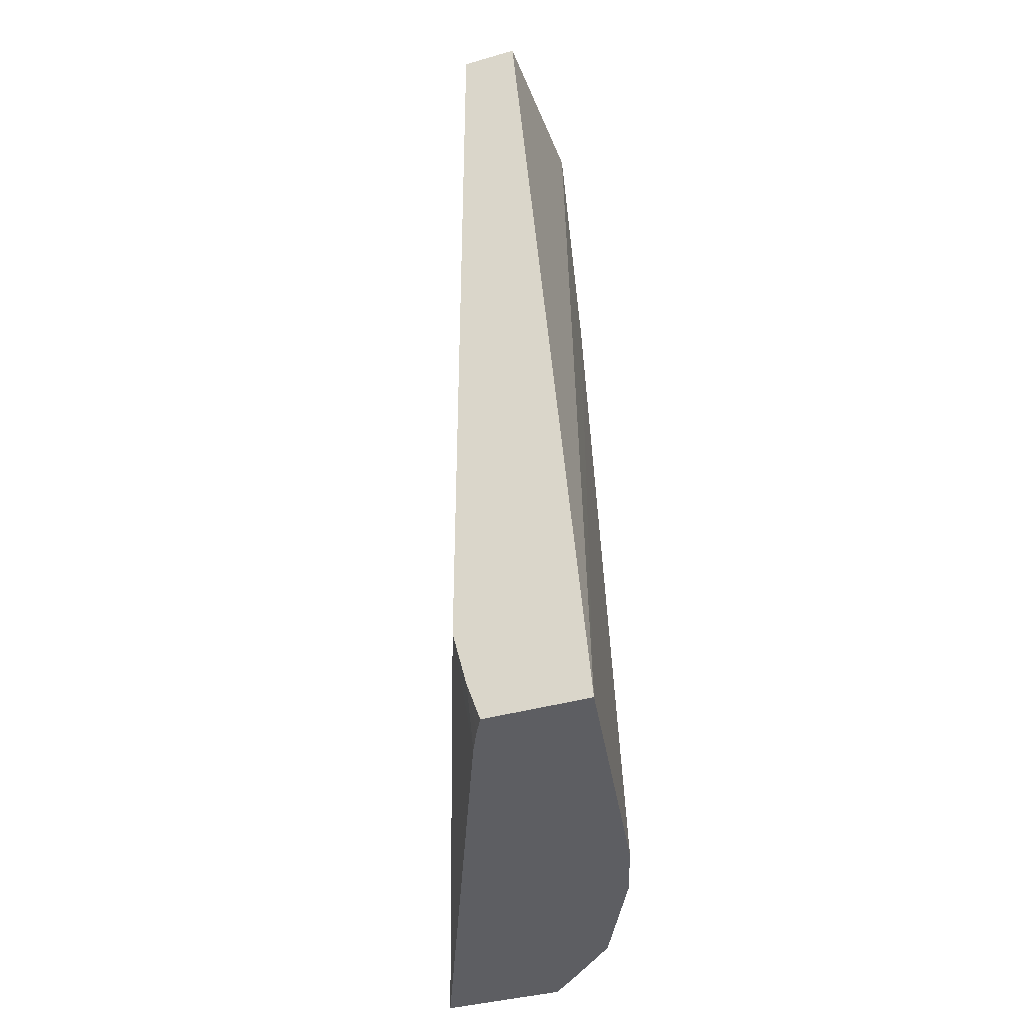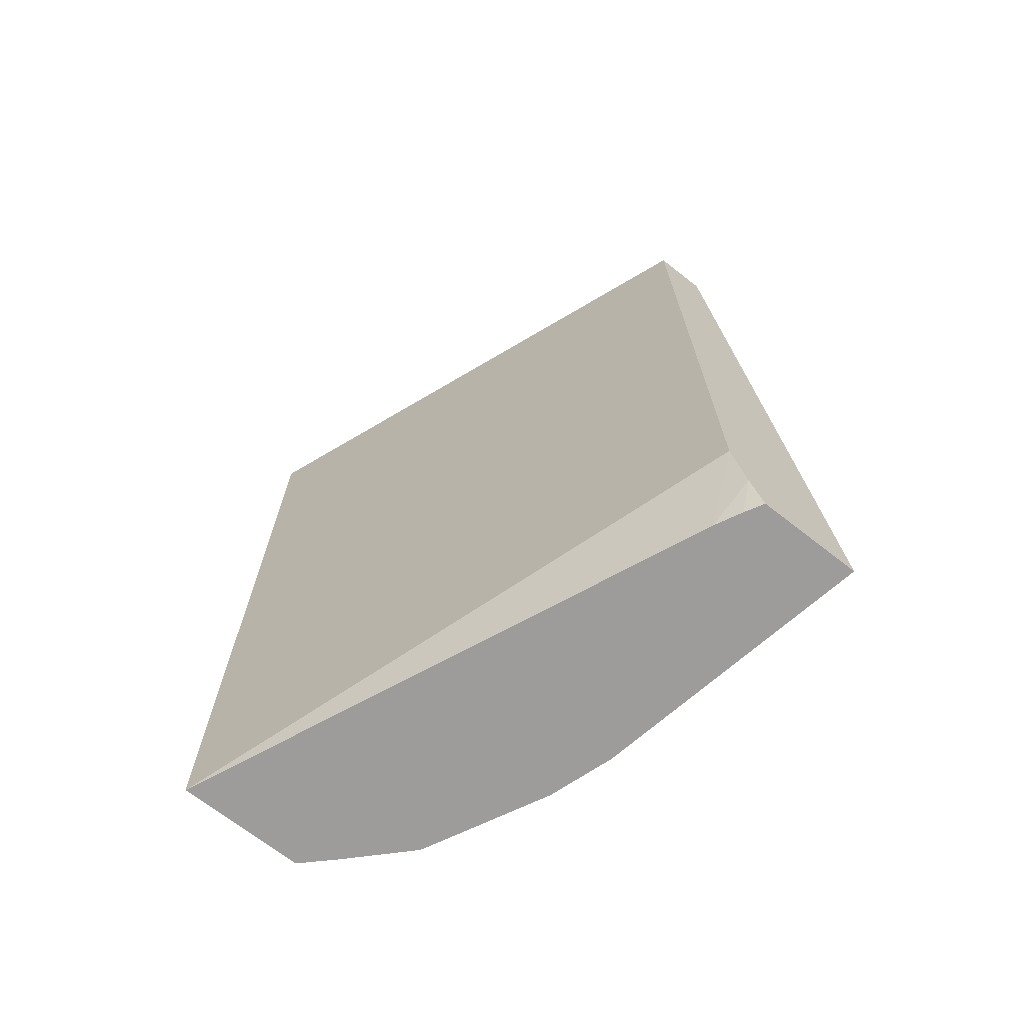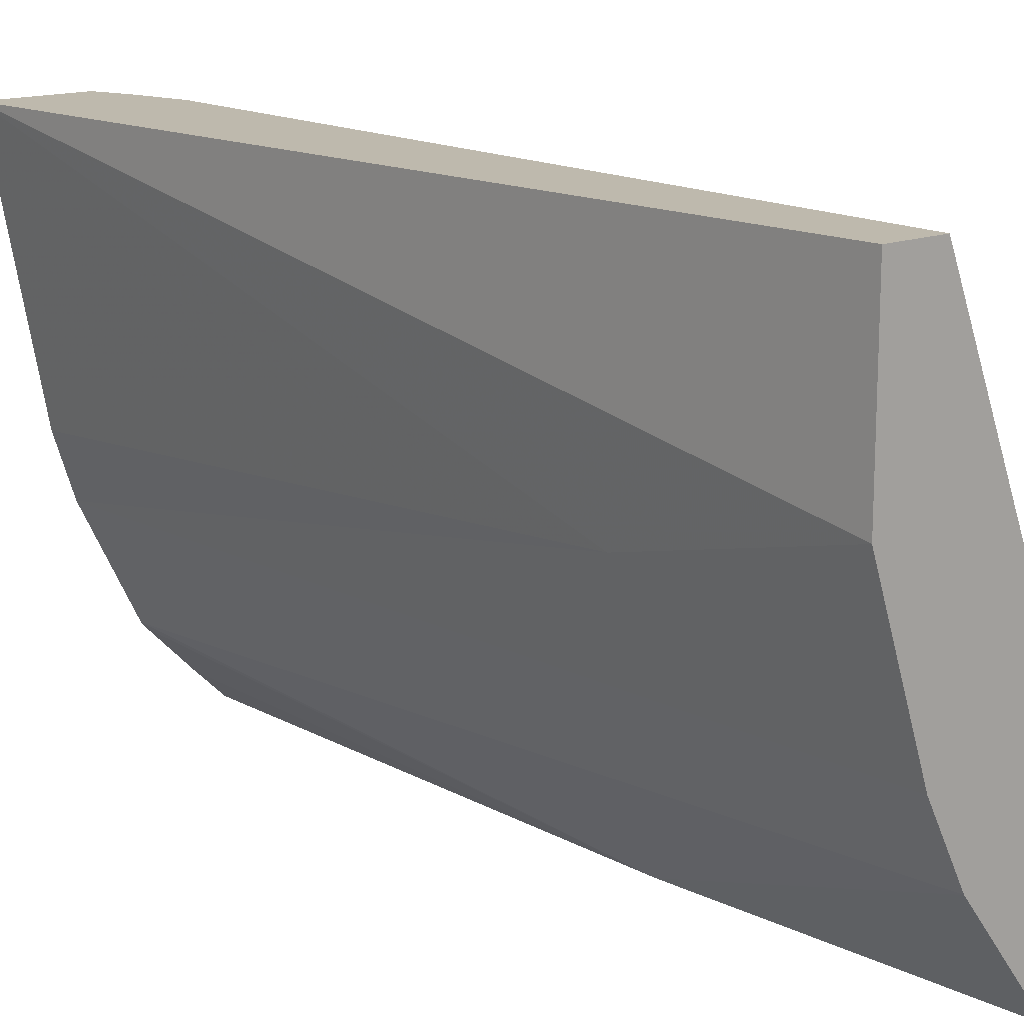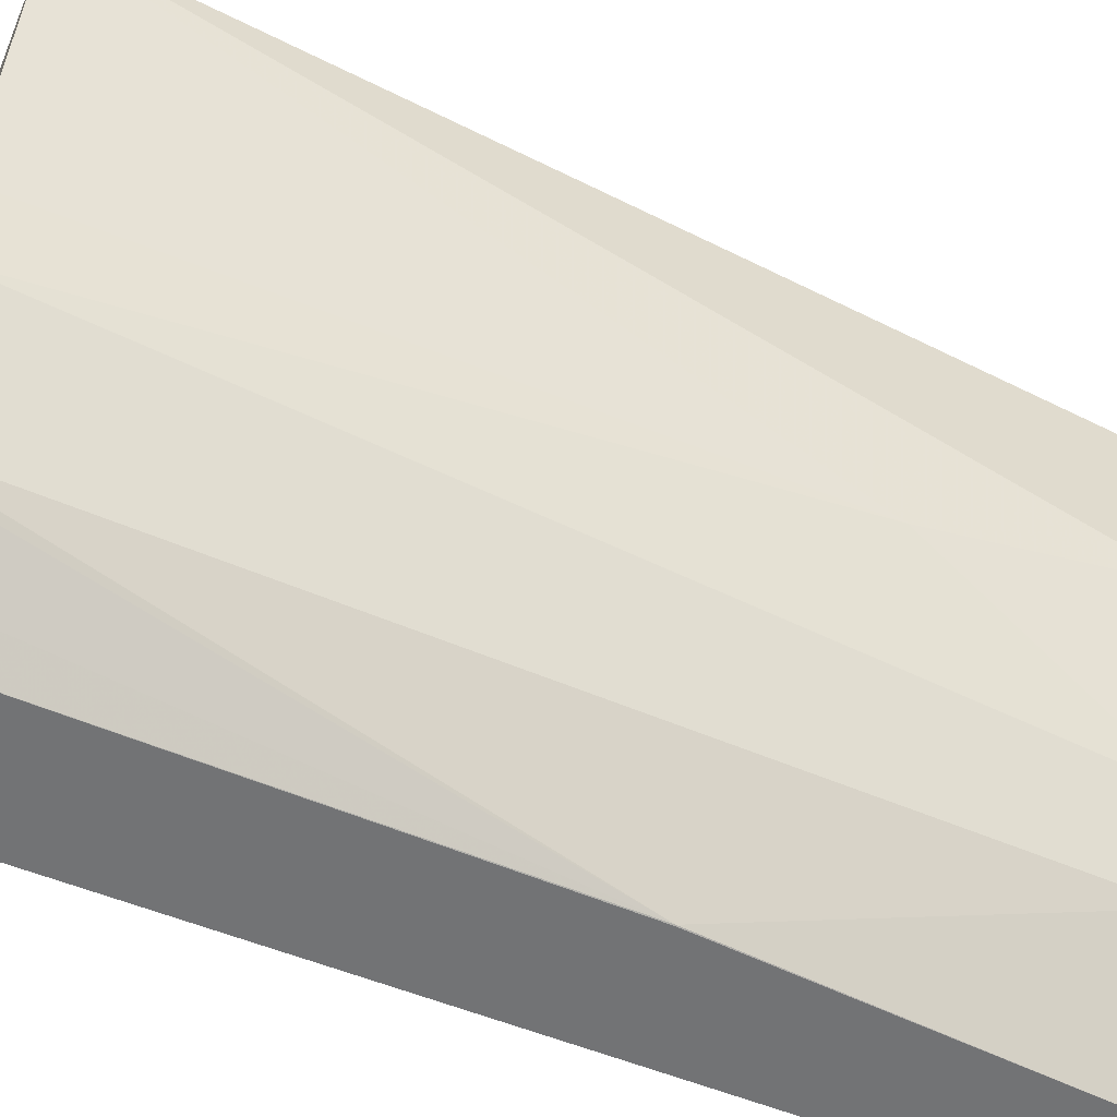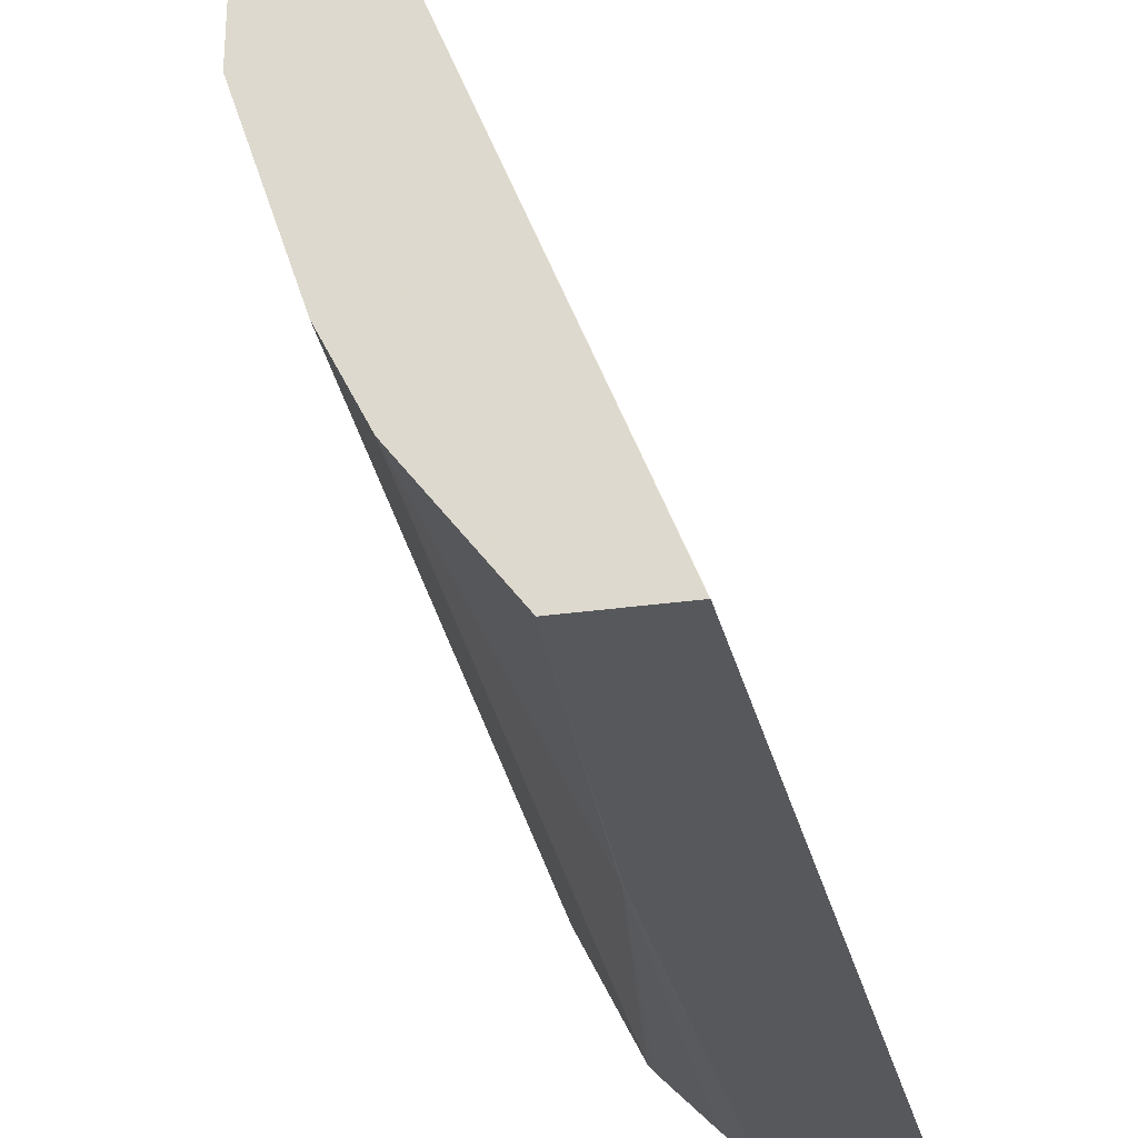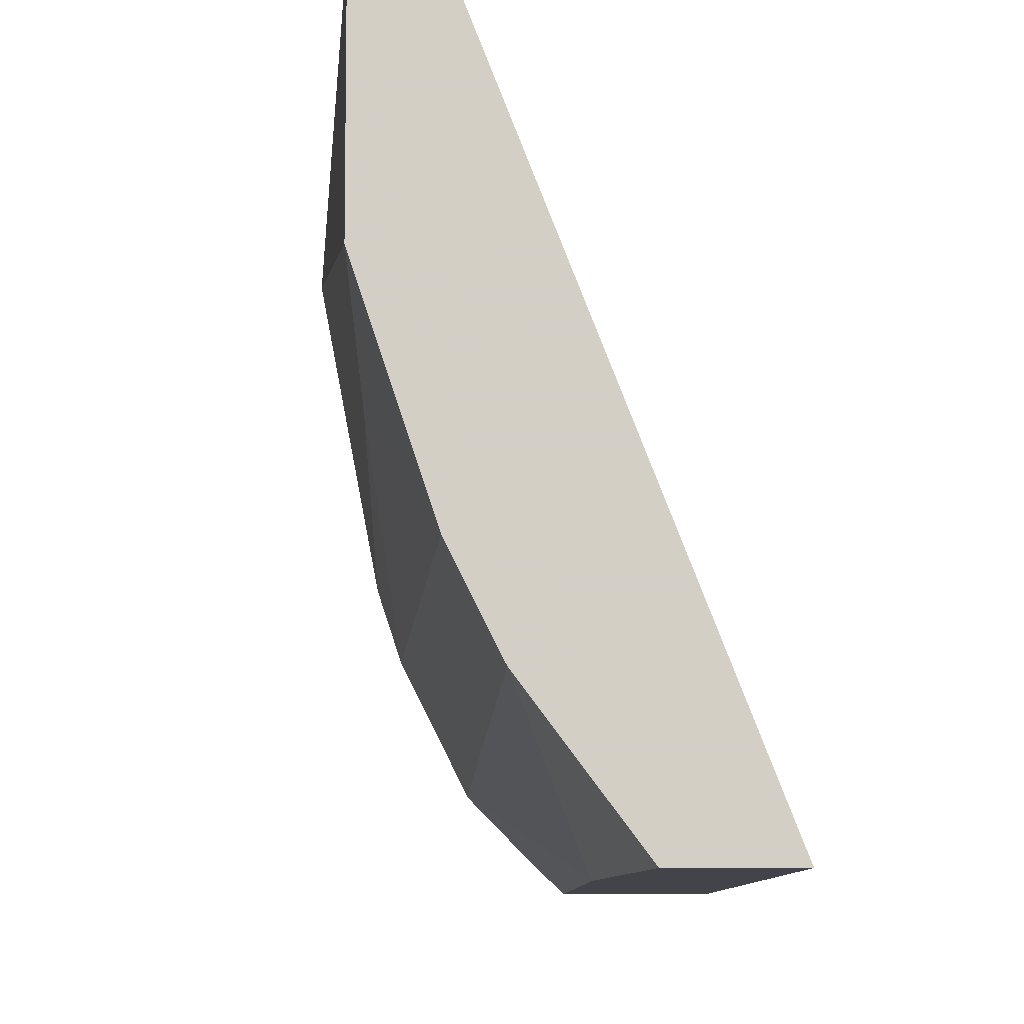
<metadata>
{"format":"obj","ext":"obj","renderer":"f3d","projection":"perspective","resolution":1024,"background":"white","views":[{"elev":-38.7,"azim":19.8,"up":"+Y"},{"elev":-70.1,"azim":-38.0,"up":"+Y"},{"elev":15.2,"azim":140.4,"up":"+Z"},{"elev":-55.8,"azim":66.9,"up":"+Z"},{"elev":-28.0,"azim":-167.5,"up":"+Z"},{"elev":-8.4,"azim":180.0,"up":"+Z"}]}
</metadata>
<code>
v 0.2157 -0.1832 -0.1984
v 0.2157 -0.1832 -0.2465
v 0.2003 -0.1832 -0.1984
v 0.2354 -0.4265 -0.1984
v 0.2003 -0.1832 -0.2927
v 0.2157 -0.2465 -0.2619
v 0.1432 -0.1832 -0.3441
v 0.1431 -0.1832 -0.3442
v 0.2003 -0.4006 -0.1984
v 0.2077 -0.4265 -0.1984
v 0.2213 -0.4265 -0.2724
v 0.1906 -0.1832 -0.3121
v 0.2157 -0.4265 -0.2896
v 0.2003 -0.4265 -0.3204
v 0.1432 -0.1832 -0.3442
v 0.1435 -0.4265 -0.3442
v 0.2015 -0.4265 -0.2102
v 0.2041 -0.416 -0.1984
v 0.205 -0.4265 -0.2032
v 0.19 -0.1832 -0.3132
v 0.1998 -0.4265 -0.3213
v 0.1668 -0.1832 -0.3442
v 0.1772 -0.4265 -0.3442
v 0.1746 -0.2773 -0.3441
v 0.1982 -0.4265 -0.3231
v 0.1744 -0.2773 -0.3442
v 0.1853 -0.4265 -0.3363
f 8 23 16
f 8 26 23
f 8 22 26
f 8 15 22
f 5 6 13
f 6 11 13
f 5 14 12
f 5 13 14
f 8 16 9
f 7 15 8
f 9 16 17
f 20 21 24
f 10 18 19
f 12 14 20
f 14 21 20
f 17 19 18
f 20 24 22
f 21 25 24
f 22 24 26
f 23 26 24
f 23 24 27
f 24 25 27
f 4 11 6
f 9 17 18
f 4 13 11
f 4 21 14
f 1 2 5
f 4 14 13
f 1 5 12
f 1 12 20
f 1 20 22
f 1 22 15
f 1 15 7
f 1 7 3
f 1 9 18
f 1 18 10
f 1 10 4
f 1 4 2
f 1 3 9
f 2 6 5
f 2 4 6
f 4 27 25
f 4 23 27
f 4 16 23
f 4 17 16
f 4 25 21
f 4 10 19
f 3 8 9
f 3 7 8
f 4 19 17

</code>
